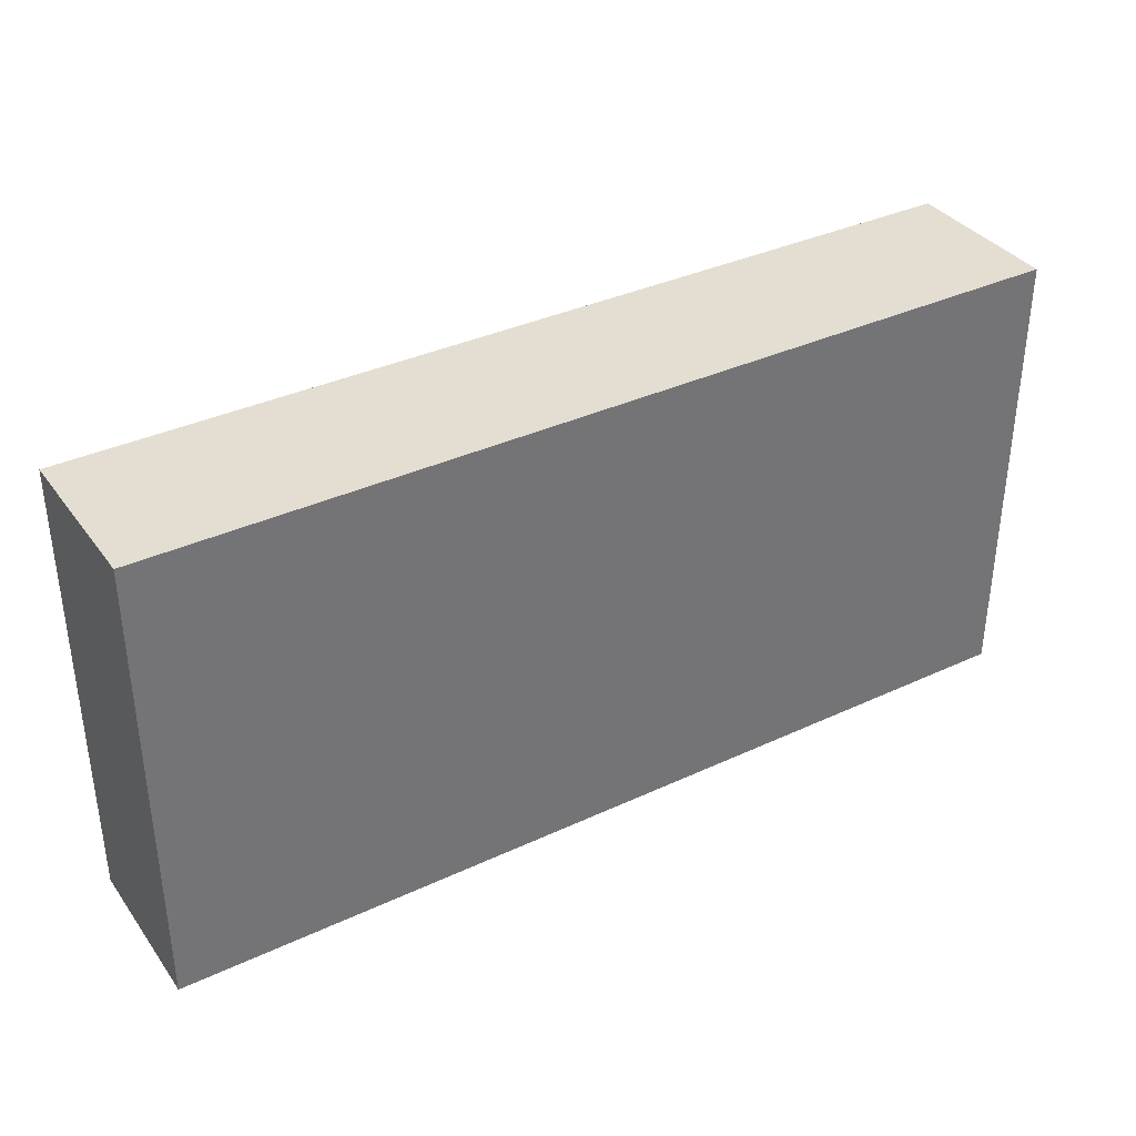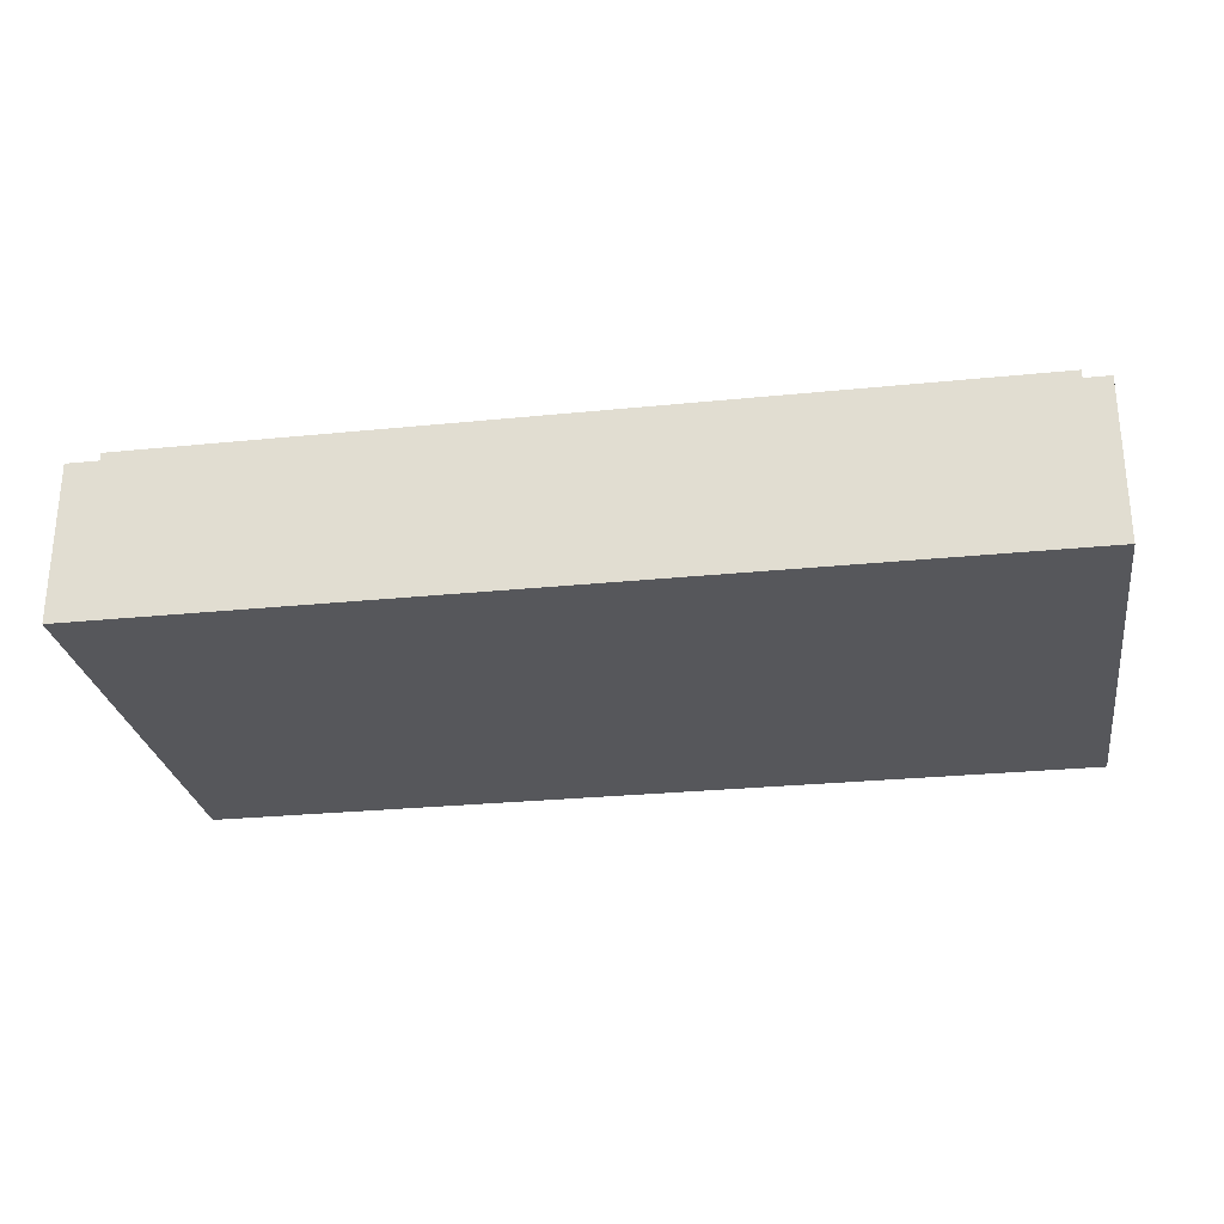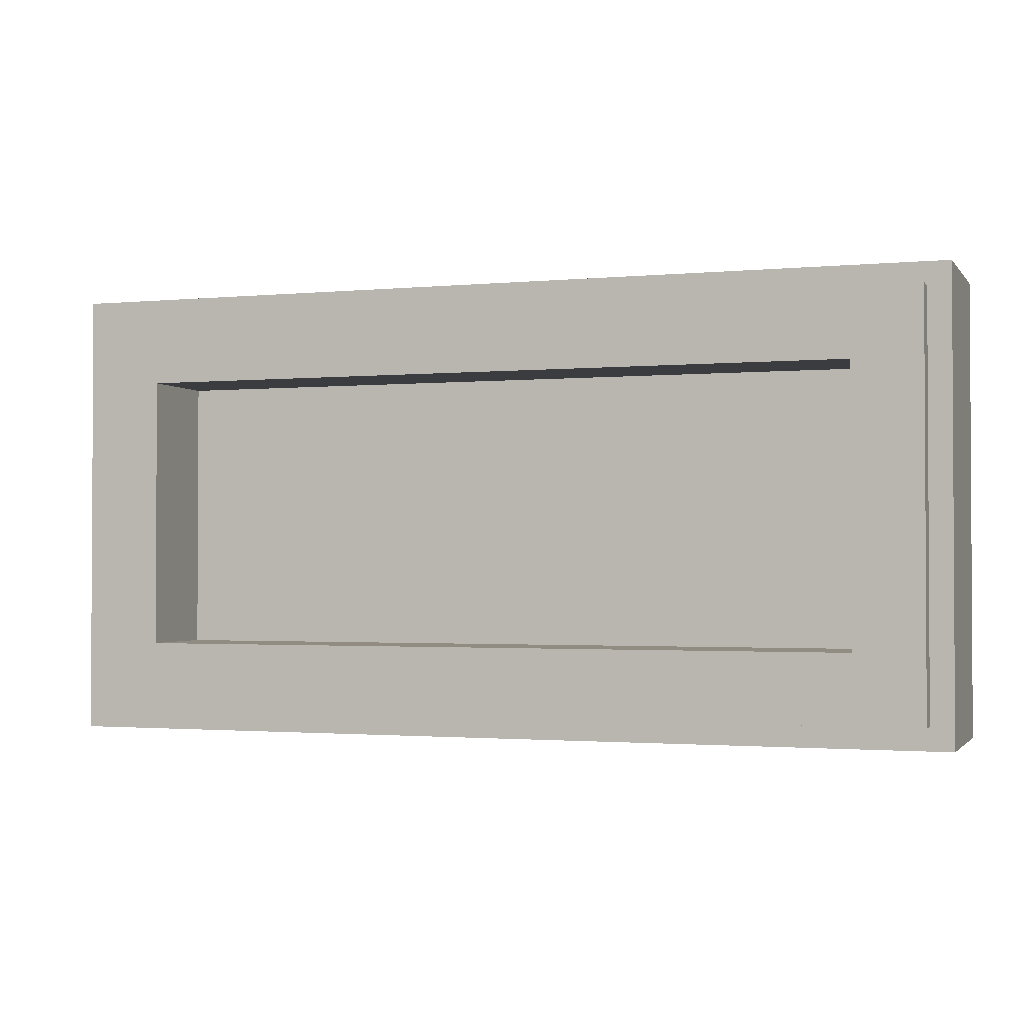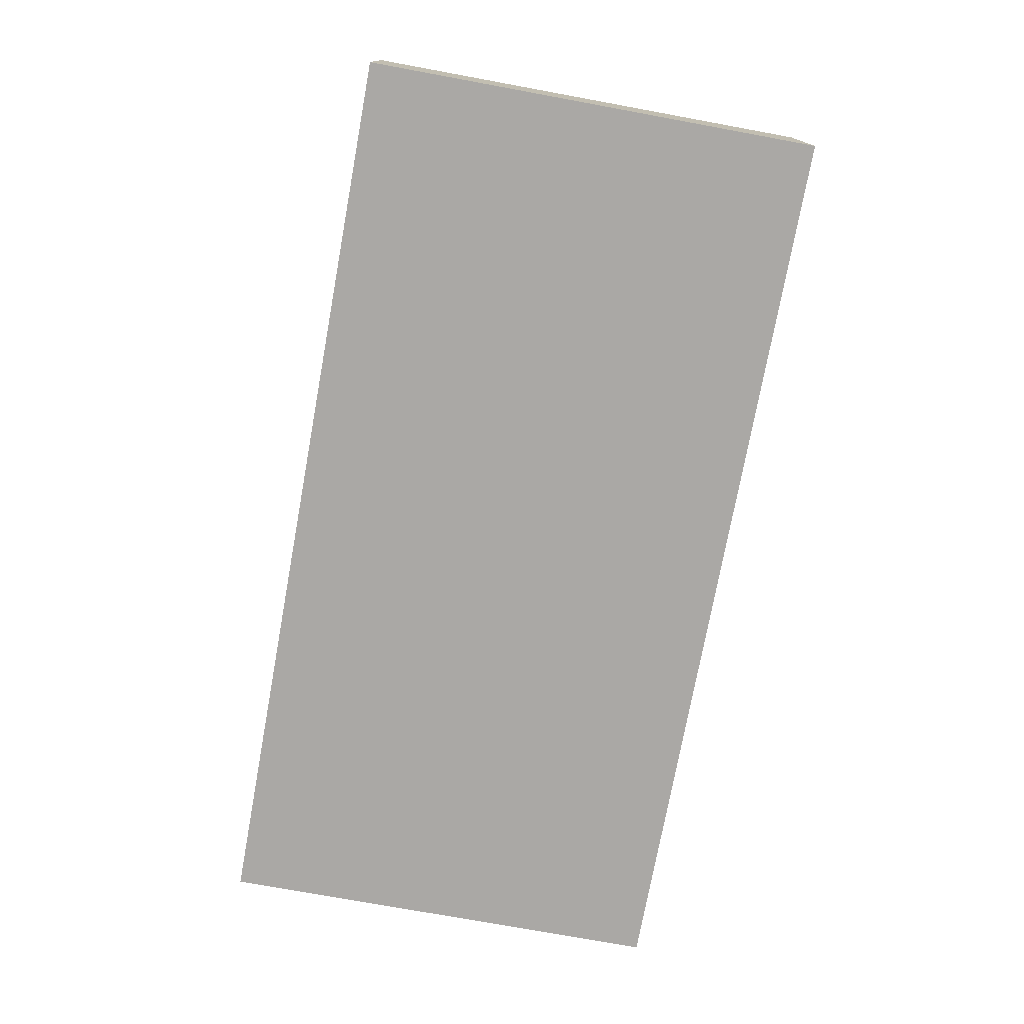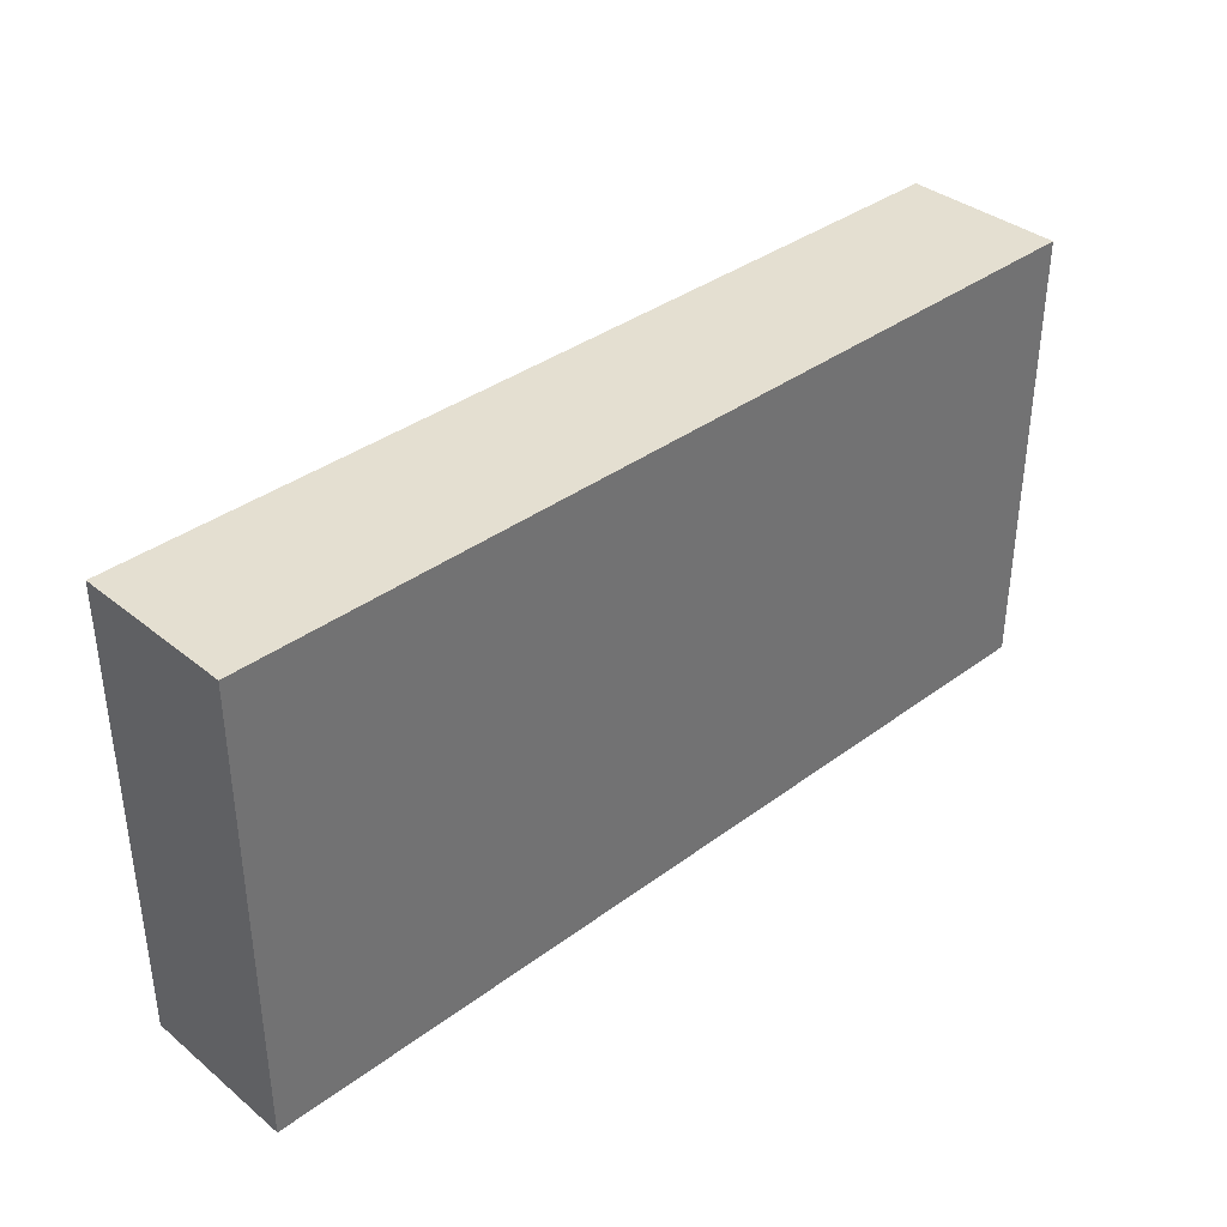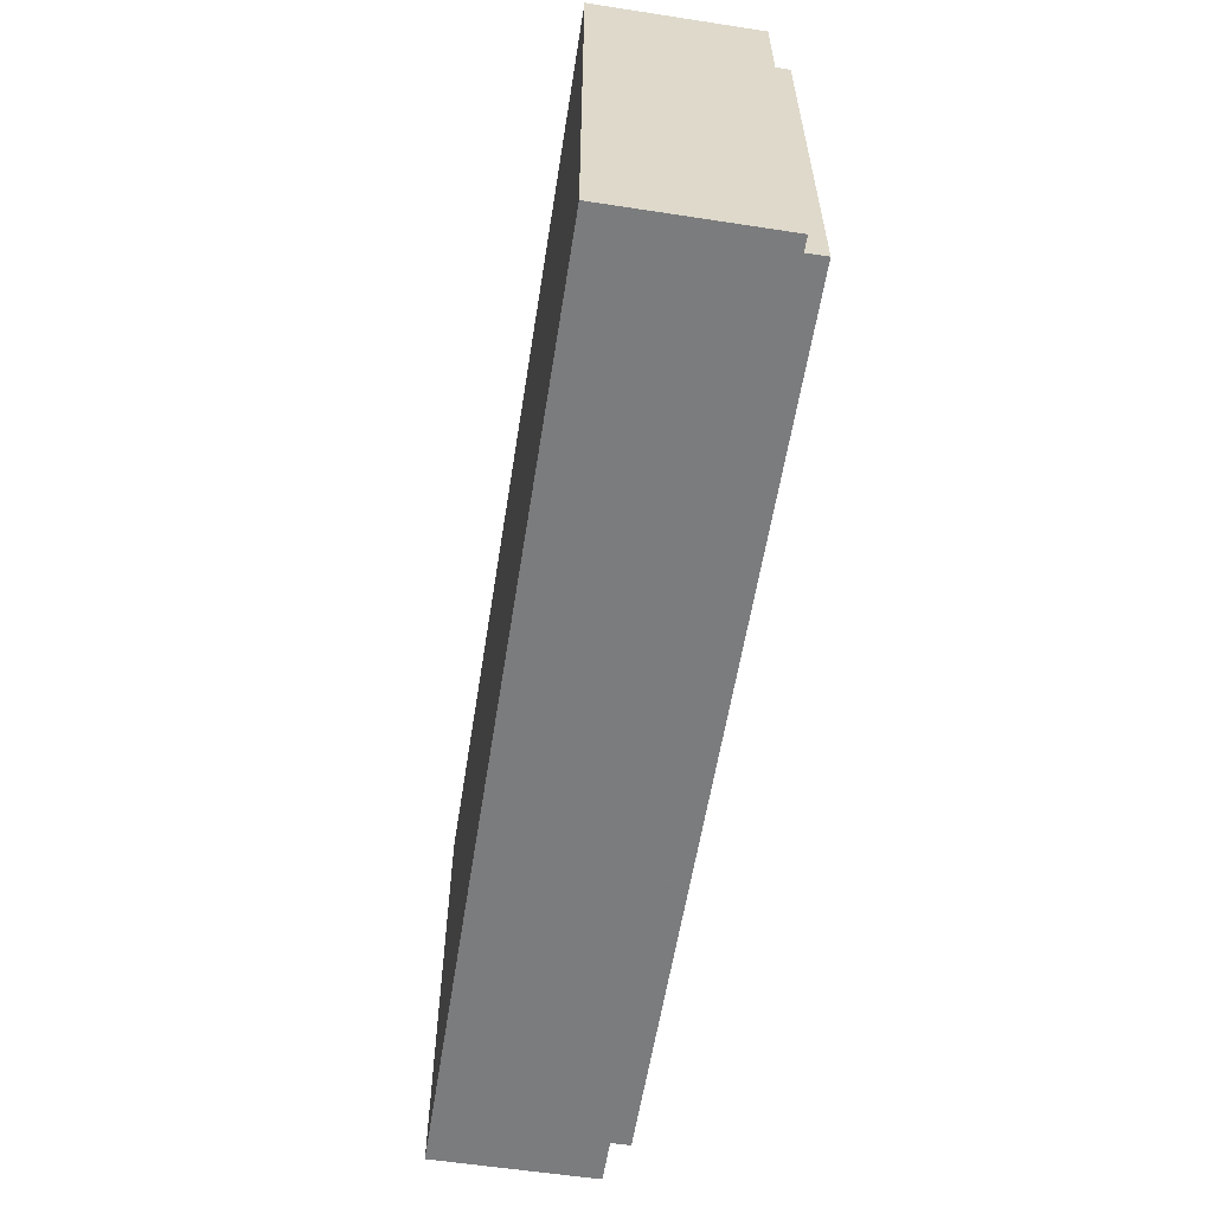
<metadata>
{"format":"obj","ext":"obj","renderer":"f3d","projection":"perspective","resolution":1024,"background":"white","views":[{"elev":36.0,"azim":-31.4,"up":"+Z"},{"elev":-27.2,"azim":8.9,"up":"+Y"},{"elev":-1.7,"azim":-160.9,"up":"+Z"},{"elev":-75.1,"azim":79.6,"up":"+Y"},{"elev":36.7,"azim":-43.8,"up":"+Z"},{"elev":-58.6,"azim":81.0,"up":"+Z"}]}
</metadata>
<code>
v -1 0.35 0.5
v -1 0 0.5
v 1 0 0.5
v 1 0.35 0.5
v -1 0.35 -0.5
v -1 0 -0.5
v -1 0 0.5
v -1 0.35 0.5
v 1 0.35 -0.5
v 1 0 -0.5
v -1 0 -0.5
v -1 0.35 -0.5
v 1 0.35 0.5
v 1 0 0.5
v 1 0 -0.5
v 1 0.35 -0.5
v -0.95 0.4 0.45
v -0.95 0.35 0.45
v 0.95 0.35 0.45
v 0.95 0.4 0.45
v -0.95 0.4 -0.45
v -0.95 0.35 -0.45
v -0.95 0.35 0.45
v -0.95 0.4 0.45
v 0.95 0.4 -0.45
v 0.95 0.35 -0.45
v -0.95 0.35 -0.45
v -0.95 0.4 -0.45
v 0.95 0.4 0.45
v 0.95 0.35 0.45
v 0.95 0.35 -0.45
v 0.95 0.4 -0.45
v -0.8 0.2 0.3
v 0.8 0.2 0.3
v 0.8 0.2 -0.3
v -0.8 0.2 -0.3
v -0.8 0.2 0.3
v -0.8 0.4 0.3
v 0.8 0.4 0.3
v 0.8 0.2 0.3
v -0.8 0.2 -0.3
v -0.8 0.4 -0.3
v -0.8 0.4 0.3
v -0.8 0.2 0.3
v 0.8 0.2 -0.3
v 0.8 0.4 -0.3
v -0.8 0.4 -0.3
v -0.8 0.2 -0.3
v 0.8 0.2 0.3
v 0.8 0.4 0.3
v 0.8 0.4 -0.3
v 0.8 0.2 -0.3
v -0.95 0.4 0.45
v -0.8 0.4 0.3
v -0.8 0.4 -0.3
v -0.95 0.4 -0.45
v 0.95 0.4 -0.45
v 0.8 0.4 -0.3
v 0.8 0.4 0.3
v 0.95 0.4 0.45
v 0.95 0.4 0.45
v 0.8 0.4 0.3
v -0.8 0.4 0.3
v -0.95 0.4 0.45
v -0.95 0.4 -0.45
v -0.8 0.4 -0.3
v 0.8 0.4 -0.3
v 0.95 0.4 -0.45
v -1 0.35 0.5
v -0.95 0.35 0.45
v -0.95 0.35 -0.45
v -1 0.35 -0.5
v 1 0.35 -0.5
v 0.95 0.35 -0.45
v 0.95 0.35 0.45
v 1 0.35 0.5
v 1 0.35 0.5
v 0.95 0.35 0.45
v -0.95 0.35 0.45
v -1 0.35 0.5
v -1 0.35 -0.5
v -0.95 0.35 -0.45
v 0.95 0.35 -0.45
v 1 0.35 -0.5
v 0.05 0 -0.375
v -0.05 0 -0.2875
v -0.2125 0 -0.2875
v -0.2125 0 -0.375
v 0.3375 0 -0.375
v 0.3375 0 -0.2875
v 0.1875 0 -0.2875
v 0.05 0 -0.375
v 0.1875 0 -0.2875
v 0.1875 0 0.375
v 0.05 0 0.375
v 0.05 0 -0.375
v -0.2125 0 0.25
v -0.2125 0 0.2
v 0.05 0 0.2
v 0.05 0 0.25
v 0.05 0 0.25
v -0.1 0 0.275
v -0.2125 0 0.25
v 0.05 0 0.25
v -0.025 0 0.3125
v -0.1 0 0.275
v 0.05 0 0.25
v 0.05 0 0.375
v -0.025 0 0.3125
v -0.1125 0 0.2
v -0.0625 0 0.175
v 0.05 0 0.2
v 0.05 0 0.2
v -0.0625 0 0.175
v -0.05 0 0.15
v 0.05 0 -0.375
v 0.05 0 0.2
v -0.05 0 0.15
v -0.05 0 -0.2875
v 0.225 0 -0.2375
v 0.225 0 0.425
v 0.1875 0 0.375
v 0.1875 0 -0.2875
v 0.3375 0 -0.2875
v 0.375 0 -0.2375
v 0.225 0 -0.2375
v 0.1875 0 -0.2875
v 0.375 0 -0.4125
v 0.375 0 -0.2375
v 0.3375 0 -0.2875
v 0.3375 0 -0.375
v -0.25 0 -0.4125
v 0.375 0 -0.4125
v 0.3375 0 -0.375
v -0.2125 0 -0.375
v -0.2125 0 -0.375
v -0.2125 0 -0.2875
v -0.25 0 -0.2375
v -0.25 0 -0.4125
v -0.05 0 -0.2875
v -0.0875 0 -0.2375
v -0.25 0 -0.2375
v -0.2125 0 -0.2875
v -0.0875 0 -0.2375
v -0.05 0 -0.2875
v -0.05 0 0.15
v -0.0875 0 0.1375
v -0.0625 0 0.175
v -0.1 0 0.15
v -0.0875 0 0.1375
v -0.05 0 0.15
v -0.1125 0 0.2
v -0.125 0 0.1625
v -0.1 0 0.15
v -0.0625 0 0.175
v -0.1125 0 0.2
v -0.2125 0 0.2
v -0.25 0 0.1625
v -0.125 0 0.1625
v -0.25 0 0.1625
v -0.2125 0 0.2
v -0.2125 0 0.25
v -0.25 0 0.275
v -0.25 0 0.275
v -0.2125 0 0.25
v -0.1 0 0.275
v -0.125 0 0.3125
v -0.125 0 0.3125
v -0.1 0 0.275
v -0.025 0 0.3125
v -0.05 0 0.3625
v -0.05 0 0.3625
v -0.025 0 0.3125
v 0.05 0 0.375
v 0.025 0 0.425
v 0.1875 0 0.375
v 0.225 0 0.425
v 0.025 0 0.425
v 0.05 0 0.375
v 0.375 0 -0.2375
v 1 0 0.5
v 0.225 0 0.425
v 0.225 0 -0.2375
v 1 0 -0.5
v 1 0 0.5
v 0.375 0 -0.2375
v 0.375 0 -0.4125
v 1 0 -0.5
v 0.375 0 -0.4125
v -0.25 0 -0.4125
v -1 0 -0.5
v -1 0 -0.5
v -0.25 0 -0.4125
v -0.25 0 -0.2375
v -1 0 0.5
v -1 0 0.5
v 0.025 0 0.425
v 0.225 0 0.425
v 1 0 0.5
v -1 0 0.5
v -0.125 0 0.3125
v -0.05 0 0.3625
v -0.05 0 0.3625
v 0.025 0 0.425
v -1 0 0.5
v -0.25 0 0.275
v -0.125 0 0.3125
v -1 0 0.5
v -0.25 0 0.1625
v -0.25 0 0.275
v -1 0 0.5
v -0.25 0 -0.2375
v -0.0875 0 -0.2375
v -0.25 0 0.1625
v -1 0 0.5
v -0.0875 0 0.1375
v -0.1 0 0.15
v -0.125 0 0.1625
v -0.0875 0 -0.2375
v -0.0875 0 -0.2375
v -0.125 0 0.1625
v -0.25 0 0.1625
g mesh1791594
f 1 2 3
f 3 4 1
f 5 6 7
f 7 8 5
f 9 10 11
f 11 12 9
f 13 14 15
f 15 16 13
g mesh1791596
f 17 18 19
f 19 20 17
f 21 22 23
f 23 24 21
f 25 26 27
f 27 28 25
f 29 30 31
f 31 32 29
g mesh1791598
f 33 34 35
f 35 36 33
f 37 38 39
f 39 40 37
f 41 42 43
f 43 44 41
f 45 46 47
f 47 48 45
f 49 50 51
f 51 52 49
f 53 54 55
f 55 56 53
f 57 58 59
f 59 60 57
f 61 62 63
f 63 64 61
f 65 66 67
f 67 68 65
f 69 70 71
f 71 72 69
f 73 74 75
f 75 76 73
f 77 78 79
f 79 80 77
f 81 82 83
f 83 84 81
f 85 86 87
f 87 88 85
f 89 90 91
f 91 92 89
f 93 94 95
f 95 96 93
f 97 98 99
f 99 100 97
f 101 102 103
f 104 105 106
f 107 108 109
f 110 111 112
f 113 114 115
f 116 117 118
f 118 119 116
f 120 121 122
f 122 123 120
f 124 125 126
f 126 127 124
f 128 129 130
f 130 131 128
f 132 133 134
f 134 135 132
f 136 137 138
f 138 139 136
f 140 141 142
f 142 143 140
f 144 145 146
f 146 147 144
f 148 149 150
f 150 151 148
f 152 153 154
f 154 155 152
f 156 157 158
f 158 159 156
f 160 161 162
f 162 163 160
f 164 165 166
f 166 167 164
f 168 169 170
f 170 171 168
f 172 173 174
f 174 175 172
f 176 177 178
f 178 179 176
f 180 181 182
f 182 183 180
f 184 185 186
f 186 187 184
f 188 189 190
f 190 191 188
f 192 193 194
f 194 195 192
f 196 197 198
f 198 199 196
f 200 201 202
f 203 204 205
f 206 207 208
f 209 210 211
f 212 213 214
f 214 215 212
f 216 217 218
f 218 219 216
f 220 221 222

</code>
